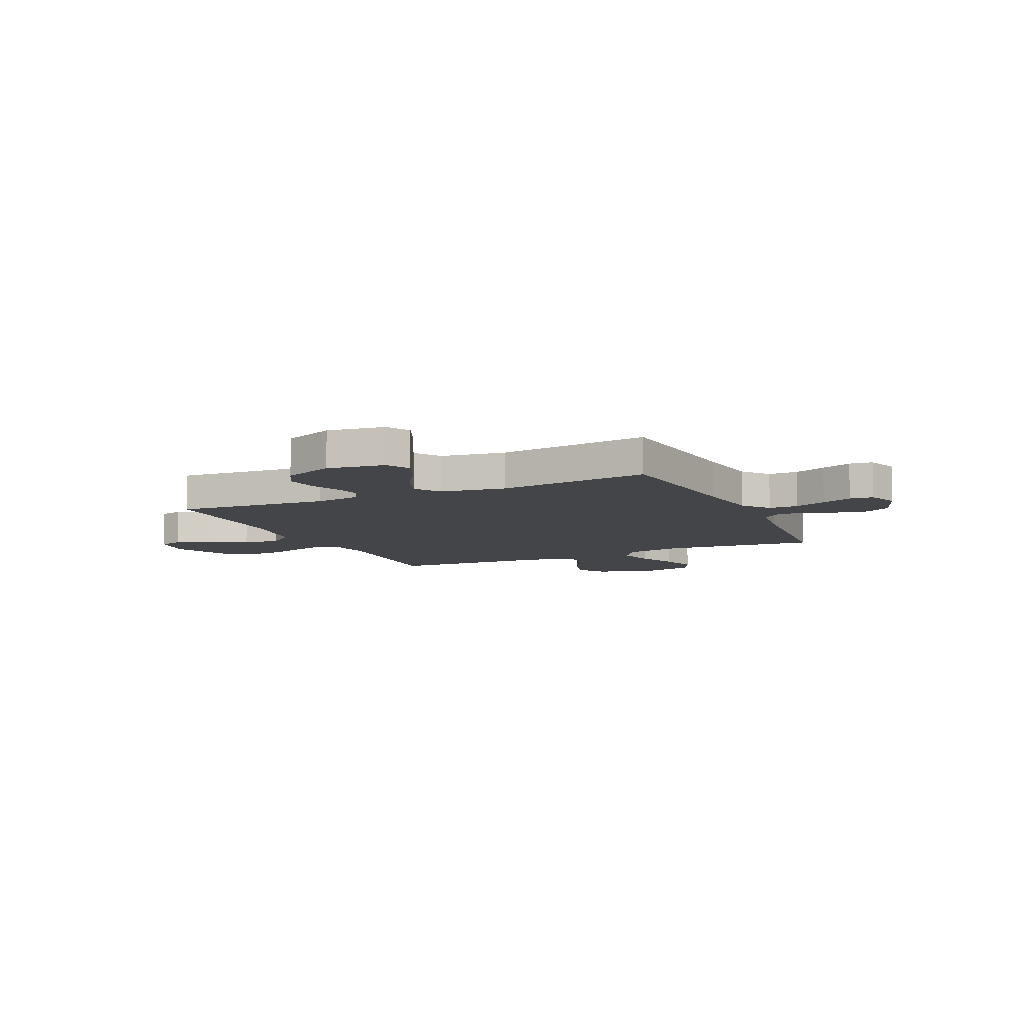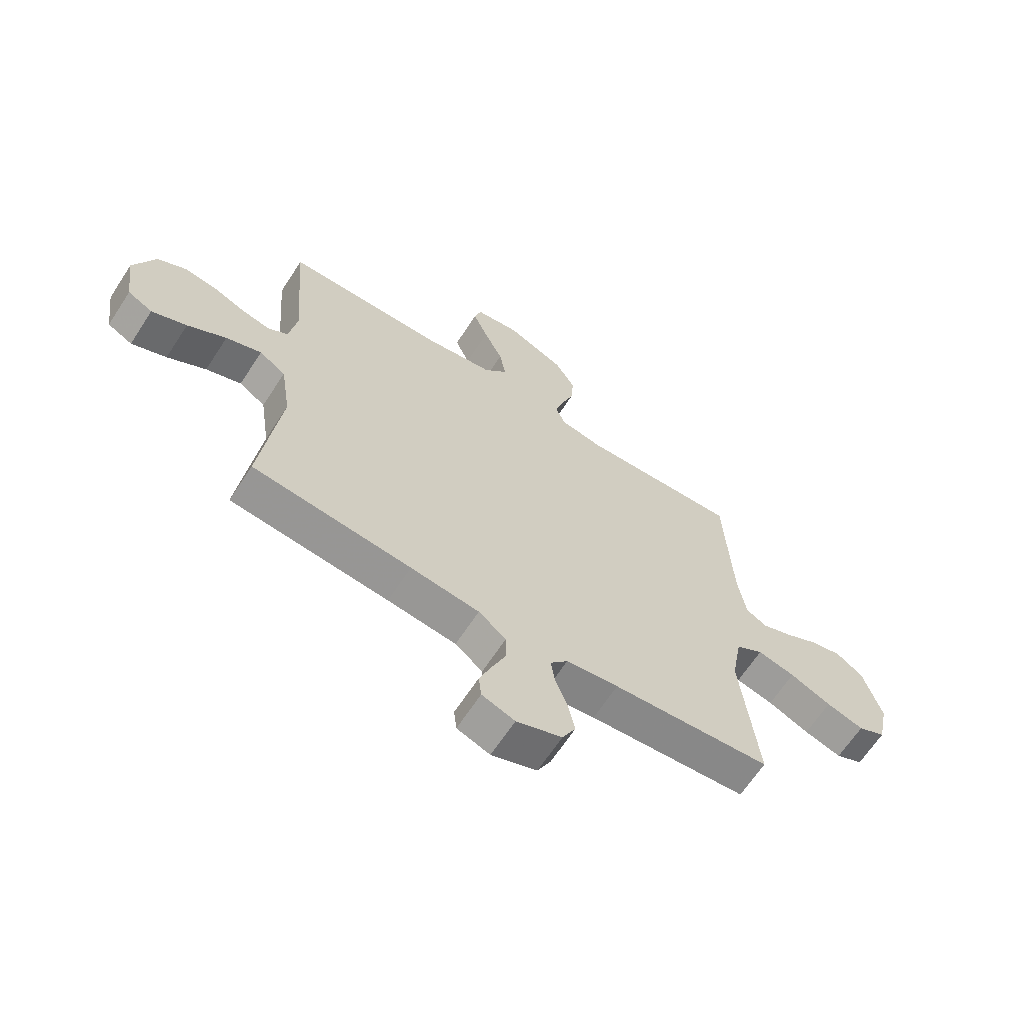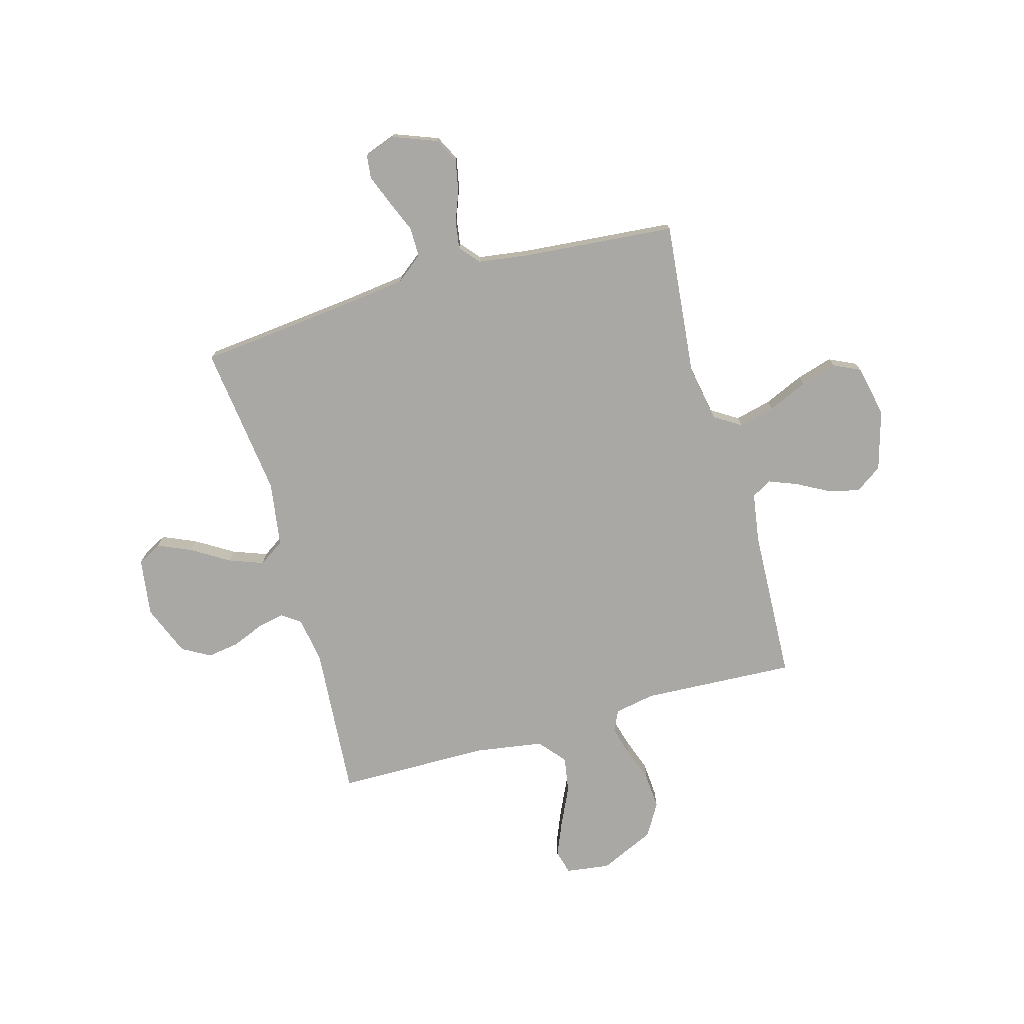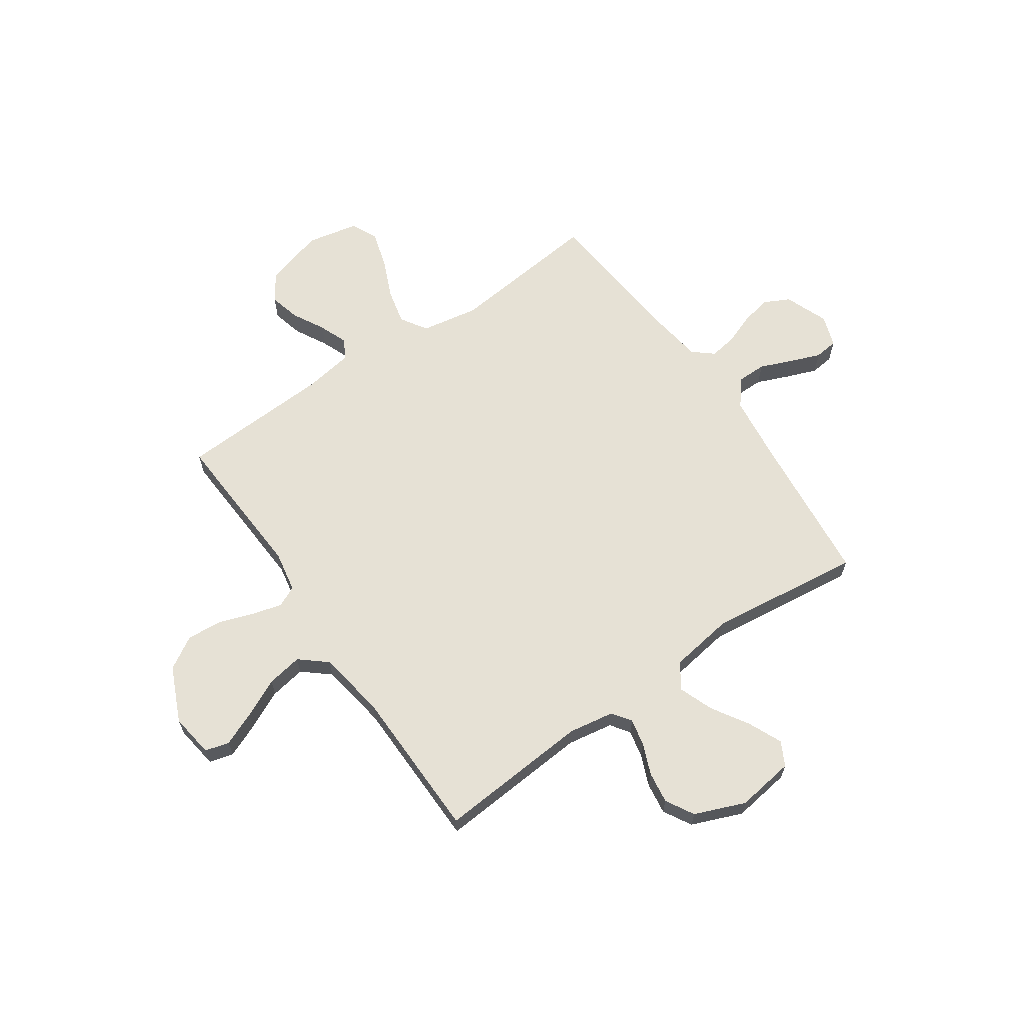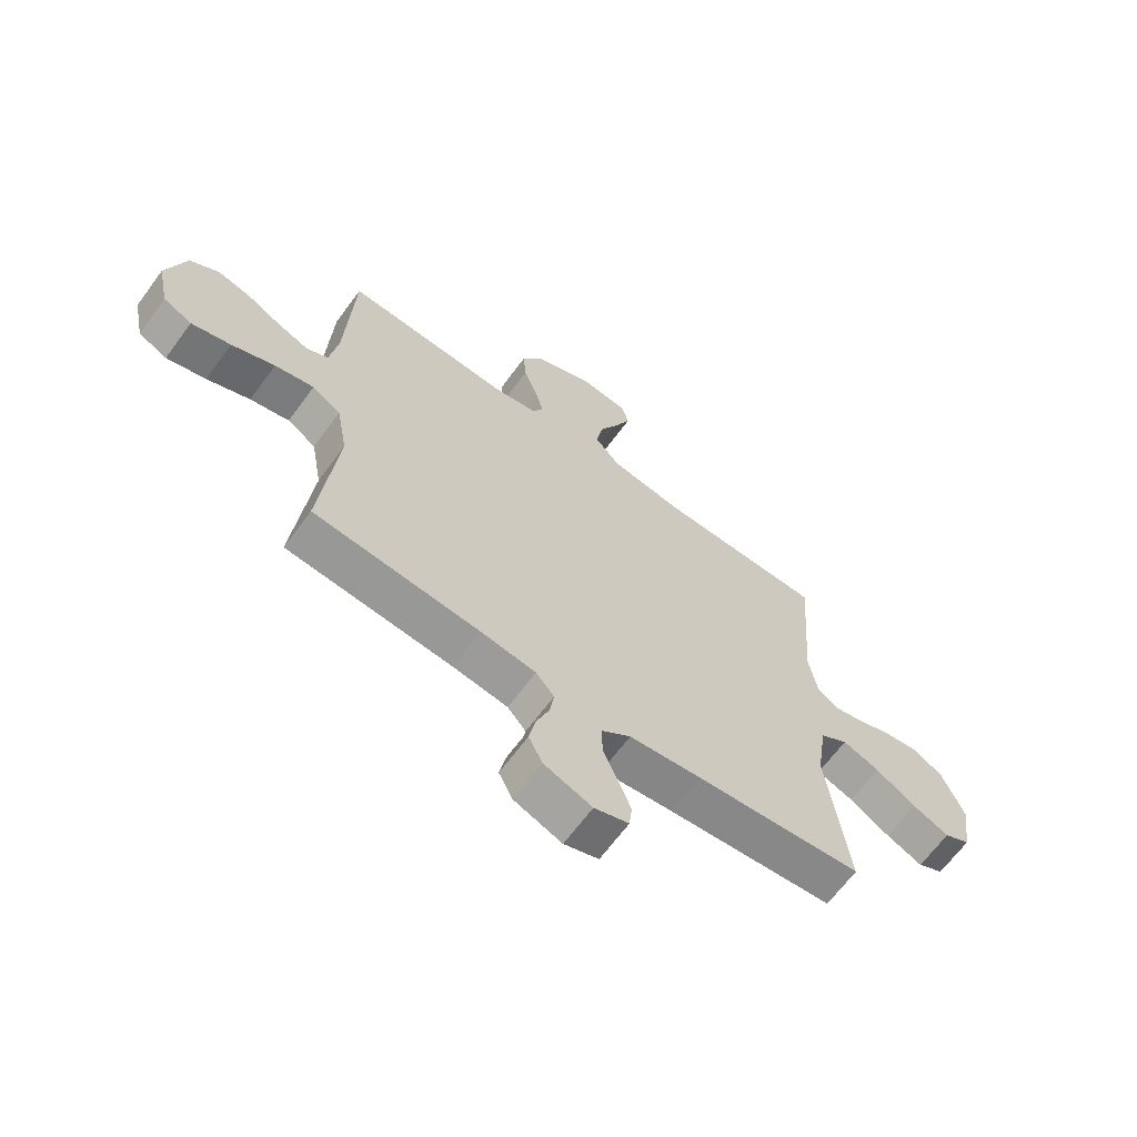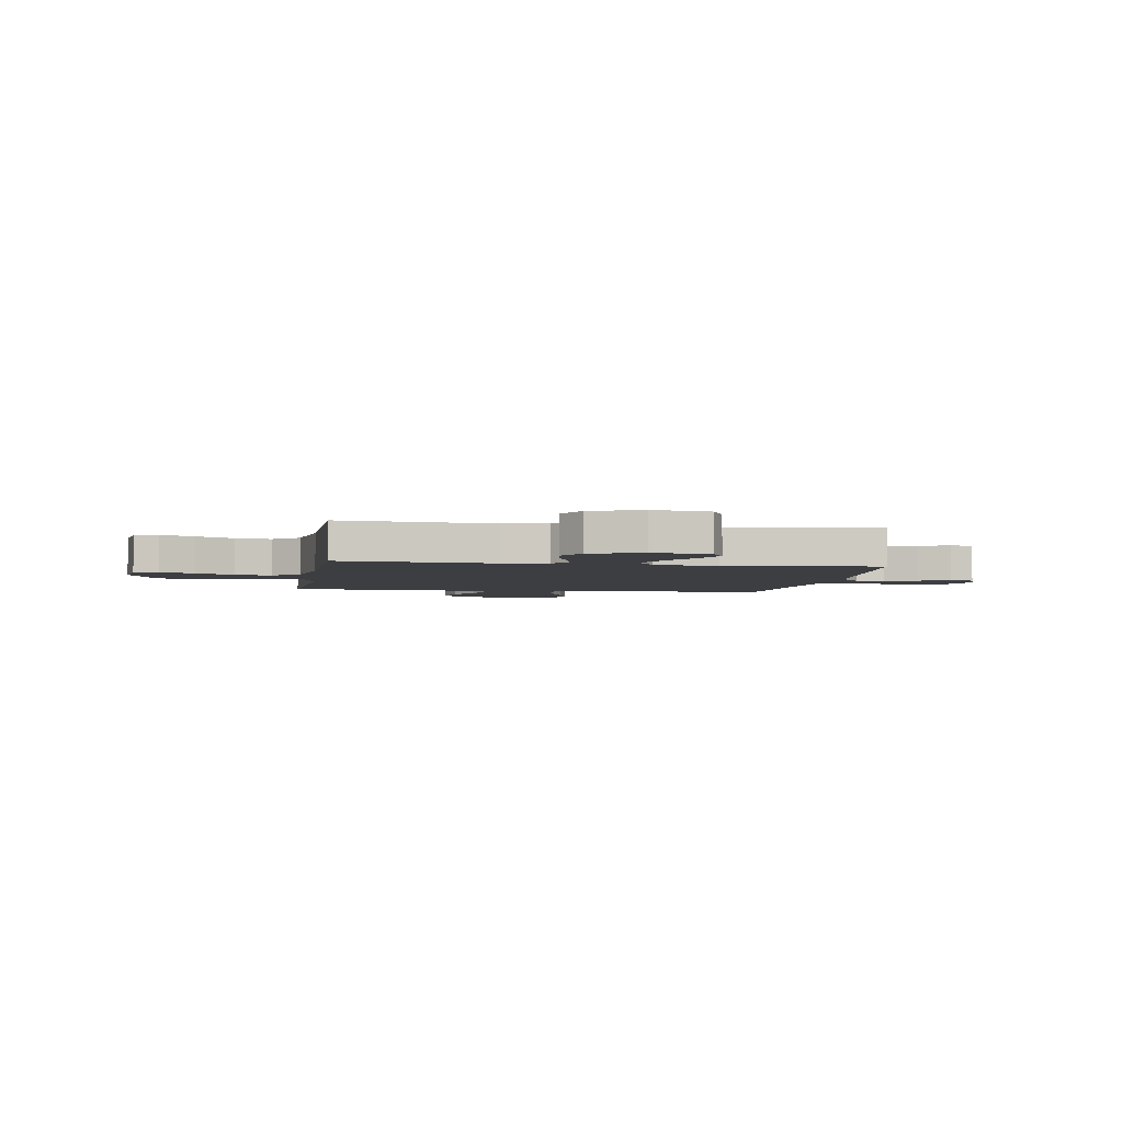
<metadata>
{"format":"obj","ext":"obj","renderer":"f3d","projection":"perspective","resolution":1024,"background":"white","views":[{"elev":-8.8,"azim":114.8,"up":"+Y"},{"elev":-65.4,"azim":146.9,"up":"+Z"},{"elev":-75.2,"azim":-164.2,"up":"+Y"},{"elev":64.1,"azim":55.3,"up":"+Y"},{"elev":-66.0,"azim":-36.4,"up":"+Z"},{"elev":-3.5,"azim":80.5,"up":"+Y"}]}
</metadata>
<code>
v 0.5 0.07 -0.5
v 0.2 0.07 -0.531
v 0.07 0.07 -0.547
v 0.018 0.07 -0.588
v 0.018 0.07 -0.646
v 0.044 0.07 -0.709
v 0.067 0.07 -0.769
v 0.062 0.07 -0.815
v 0 0.07 -0.837
v -0.086 0.07 -0.804
v -0.111 0.07 -0.754
v -0.099 0.07 -0.694
v -0.076 0.07 -0.633
v -0.068 0.07 -0.58
v -0.101 0.07 -0.541
v -0.2 0.07 -0.527
v -0.5 0.07 -0.5
v -0.469 0.07 -0.2
v -0.489 0.07 -0.087
v -0.541 0.07 -0.054
v -0.612 0.07 -0.071
v -0.69 0.07 -0.105
v -0.761 0.07 -0.126
v -0.813 0.07 -0.101
v -0.834 0.07 0
v -0.8 0.07 0.117
v -0.748 0.07 0.153
v -0.687 0.07 0.138
v -0.624 0.07 0.104
v -0.568 0.07 0.082
v -0.529 0.07 0.104
v -0.514 0.07 0.2
v -0.5 0.07 0.5
v -0.2 0.07 0.484
v -0.12 0.07 0.499
v -0.101 0.07 0.54
v -0.117 0.07 0.599
v -0.141 0.07 0.667
v -0.146 0.07 0.736
v -0.108 0.07 0.8
v 0 0.07 0.849
v 0.086 0.07 0.837
v 0.099 0.07 0.79
v 0.071 0.07 0.723
v 0.035 0.07 0.647
v 0.023 0.07 0.577
v 0.067 0.07 0.525
v 0.2 0.07 0.504
v 0.5 0.07 0.5
v 0.477 0.07 0.2
v 0.492 0.07 0.11
v 0.529 0.07 0.084
v 0.583 0.07 0.096
v 0.644 0.07 0.121
v 0.706 0.07 0.13
v 0.761 0.07 0.099
v 0.801 0.07 0
v 0.785 0.07 -0.114
v 0.738 0.07 -0.139
v 0.672 0.07 -0.11
v 0.599 0.07 -0.065
v 0.532 0.07 -0.04
v 0.482 0.07 -0.073
v 0.463 0.07 -0.2
v 0.5 0 -0.5
v 0.2 0 -0.531
v 0.07 0 -0.547
v 0.018 0 -0.588
v 0.018 0 -0.646
v 0.044 0 -0.709
v 0.067 0 -0.769
v 0.062 0 -0.815
v 0 0 -0.837
v -0.086 0 -0.804
v -0.111 0 -0.754
v -0.099 0 -0.694
v -0.076 0 -0.633
v -0.068 0 -0.58
v -0.101 0 -0.541
v -0.2 0 -0.527
v -0.5 0 -0.5
v -0.469 0 -0.2
v -0.489 0 -0.087
v -0.541 0 -0.054
v -0.612 0 -0.071
v -0.69 0 -0.105
v -0.761 0 -0.126
v -0.813 0 -0.101
v -0.834 0 0
v -0.8 0 0.117
v -0.748 0 0.153
v -0.687 0 0.138
v -0.624 0 0.104
v -0.568 0 0.082
v -0.529 0 0.104
v -0.514 0 0.2
v -0.5 0 0.5
v -0.2 0 0.484
v -0.12 0 0.499
v -0.101 0 0.54
v -0.117 0 0.599
v -0.141 0 0.667
v -0.146 0 0.736
v -0.108 0 0.8
v 0 0 0.849
v 0.086 0 0.837
v 0.099 0 0.79
v 0.071 0 0.723
v 0.035 0 0.647
v 0.023 0 0.577
v 0.067 0 0.525
v 0.2 0 0.504
v 0.5 0 0.5
v 0.477 0 0.2
v 0.492 0 0.11
v 0.529 0 0.084
v 0.583 0 0.096
v 0.644 0 0.121
v 0.706 0 0.13
v 0.761 0 0.099
v 0.801 0 0
v 0.785 0 -0.114
v 0.738 0 -0.139
v 0.672 0 -0.11
v 0.599 0 -0.065
v 0.532 0 -0.04
v 0.482 0 -0.073
v 0.463 0 -0.2
f 58 59 60 61
f 58 61 62
f 57 58 62
f 56 57 62
f 53 54 55 56
f 52 53 56 62
f 51 52 62 63
f 48 49 50
f 47 48 50 51
f 42 43 44 45
f 40 41 42 45
f 40 45 46
f 37 38 39 40
f 36 37 40 46
f 35 36 46 47
f 32 33 34
f 31 32 34 35
f 26 27 28 29
f 26 29 30
f 25 26 30
f 24 25 30
f 21 22 23 24
f 20 21 24 30
f 19 20 30 31
f 16 17 18
f 15 16 18 19
f 10 11 12 13
f 10 13 14
f 9 10 14
f 8 9 14
f 5 6 7 8
f 5 8 14
f 4 5 14 15
f 64 1 2
f 64 2 3
f 47 51 63 64
f 31 35 47 64
f 15 19 31 64
f 3 4 15 64
f 125 124 123 122
f 126 125 122
f 126 122 121
f 126 121 120
f 120 119 118 117
f 126 120 117 116
f 127 126 116 115
f 114 113 112
f 115 114 112 111
f 109 108 107 106
f 109 106 105 104
f 110 109 104
f 104 103 102 101
f 110 104 101 100
f 111 110 100 99
f 98 97 96
f 99 98 96 95
f 93 92 91 90
f 94 93 90
f 94 90 89
f 94 89 88
f 88 87 86 85
f 94 88 85 84
f 95 94 84 83
f 82 81 80
f 83 82 80 79
f 77 76 75 74
f 78 77 74
f 78 74 73
f 78 73 72
f 72 71 70 69
f 78 72 69
f 79 78 69 68
f 66 65 128
f 67 66 128
f 128 127 115 111
f 128 111 99 95
f 128 95 83 79
f 128 79 68 67
f 1 65 66 2
f 2 66 67 3
f 3 67 68 4
f 4 68 69 5
f 5 69 70 6
f 6 70 71 7
f 7 71 72 8
f 8 72 73 9
f 9 73 74 10
f 10 74 75 11
f 11 75 76 12
f 12 76 77 13
f 13 77 78 14
f 14 78 79 15
f 15 79 80 16
f 16 80 81 17
f 17 81 82 18
f 18 82 83 19
f 19 83 84 20
f 20 84 85 21
f 21 85 86 22
f 22 86 87 23
f 23 87 88 24
f 24 88 89 25
f 25 89 90 26
f 26 90 91 27
f 27 91 92 28
f 28 92 93 29
f 29 93 94 30
f 30 94 95 31
f 31 95 96 32
f 32 96 97 33
f 33 97 98 34
f 34 98 99 35
f 35 99 100 36
f 36 100 101 37
f 37 101 102 38
f 38 102 103 39
f 39 103 104 40
f 40 104 105 41
f 41 105 106 42
f 42 106 107 43
f 43 107 108 44
f 44 108 109 45
f 45 109 110 46
f 46 110 111 47
f 47 111 112 48
f 48 112 113 49
f 49 113 114 50
f 50 114 115 51
f 51 115 116 52
f 52 116 117 53
f 53 117 118 54
f 54 118 119 55
f 55 119 120 56
f 56 120 121 57
f 57 121 122 58
f 58 122 123 59
f 59 123 124 60
f 60 124 125 61
f 61 125 126 62
f 62 126 127 63
f 63 127 128 64
f 64 128 65 1

</code>
